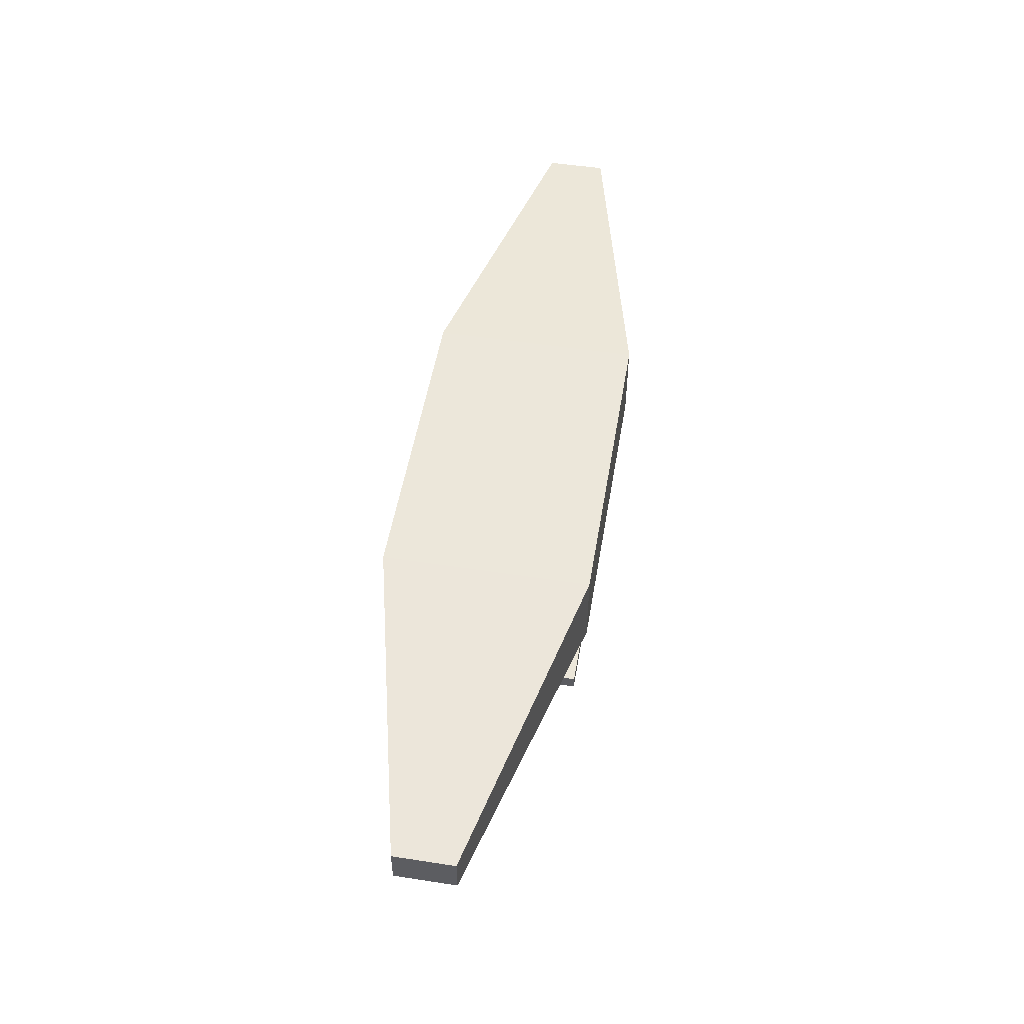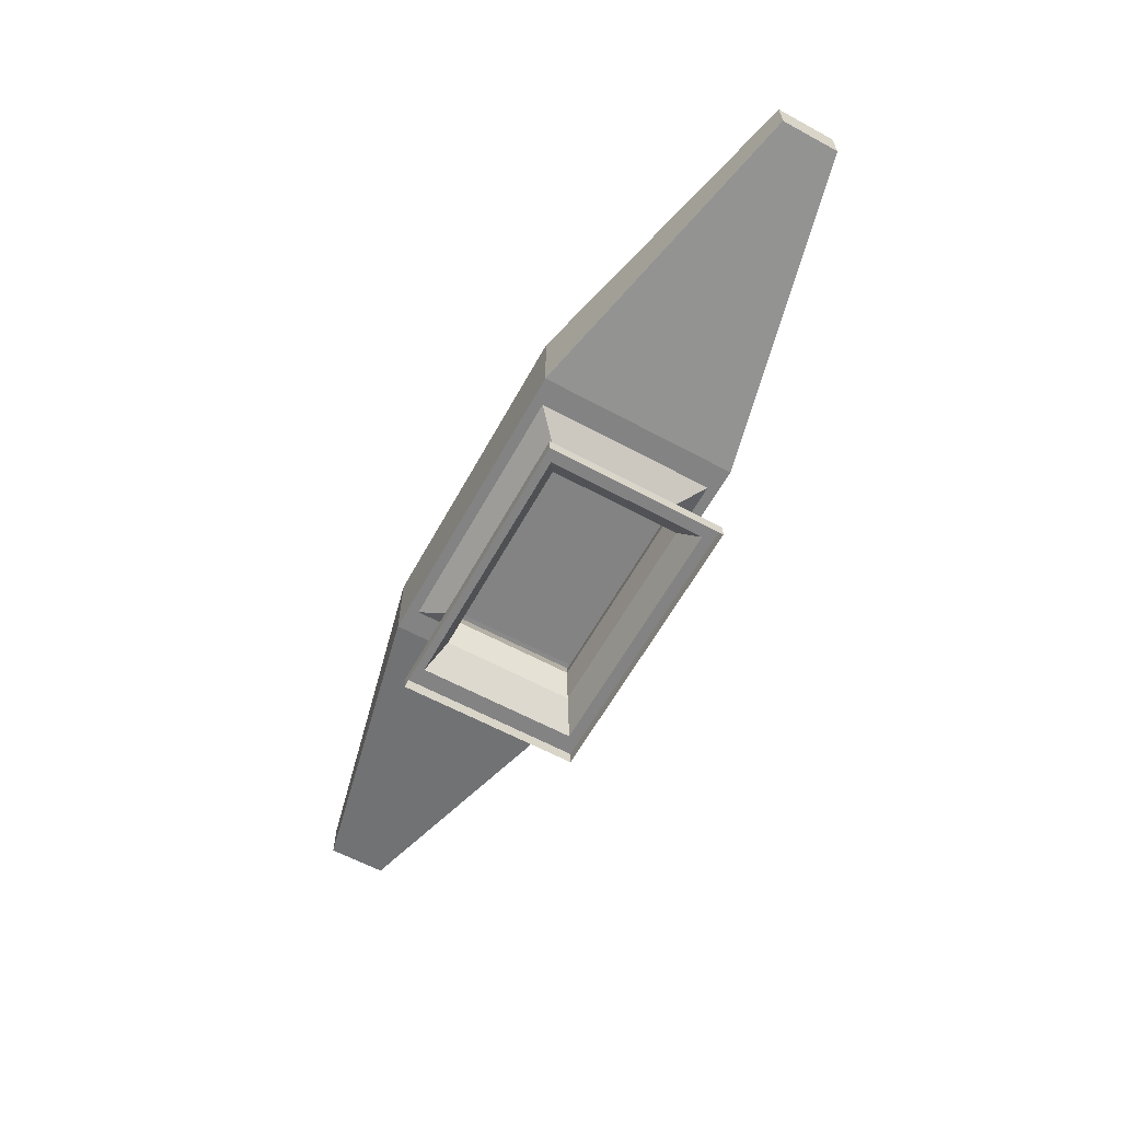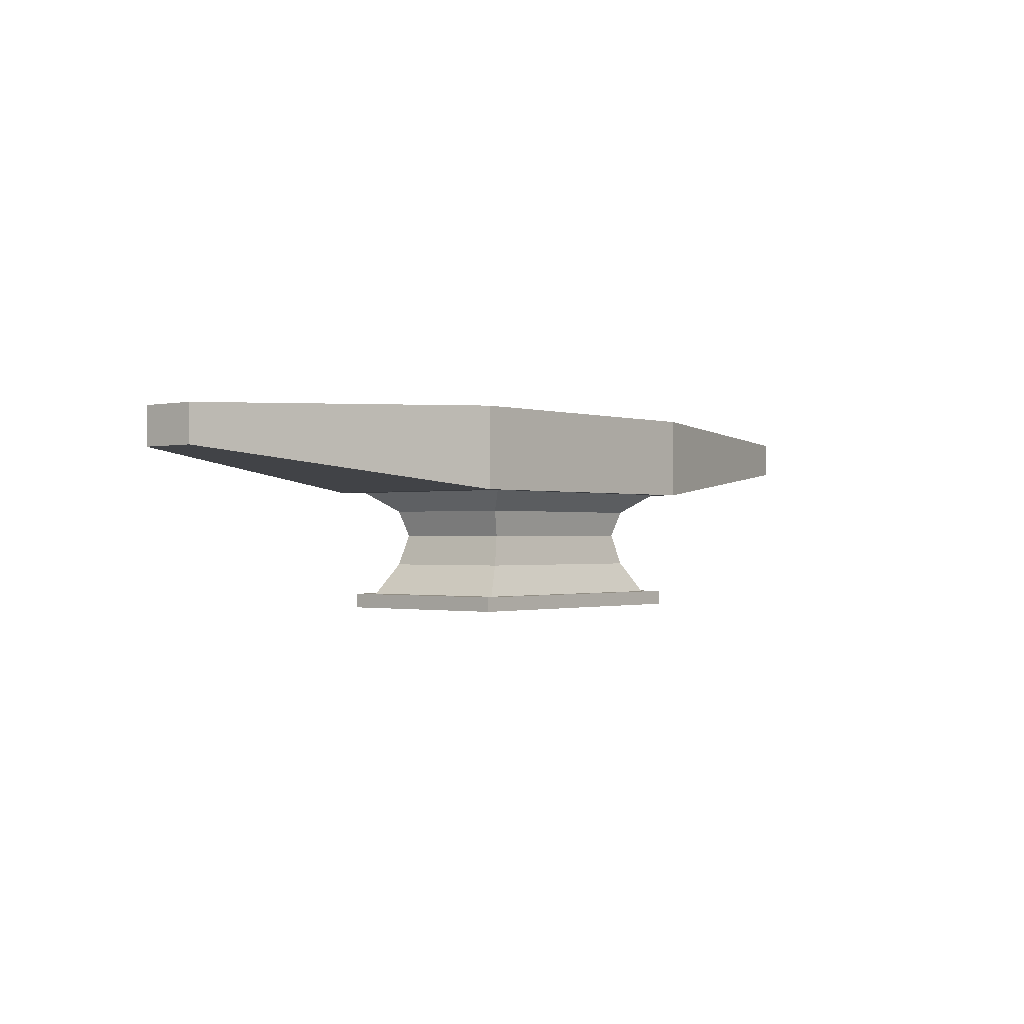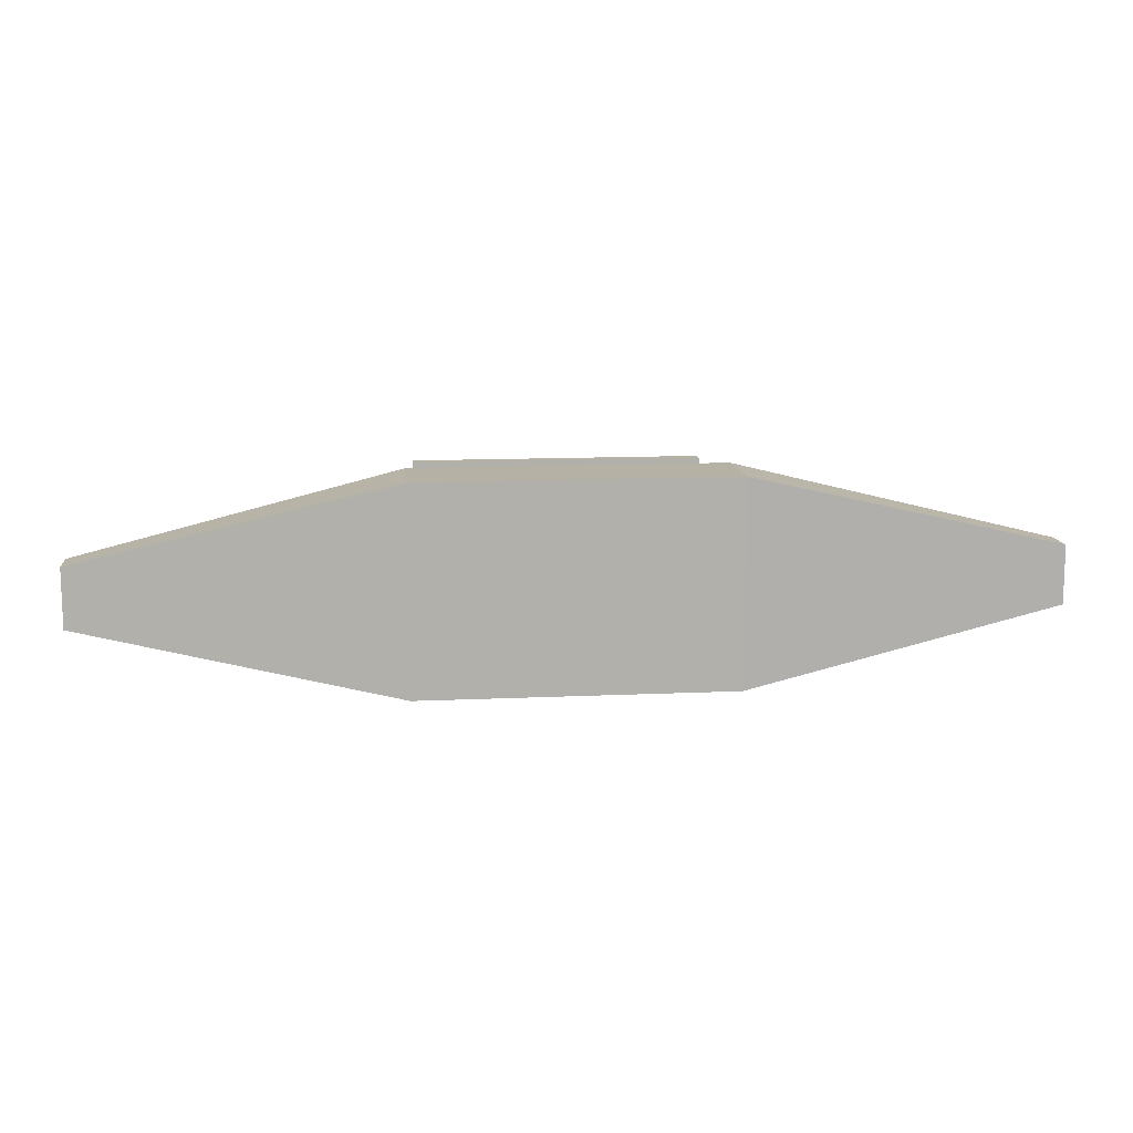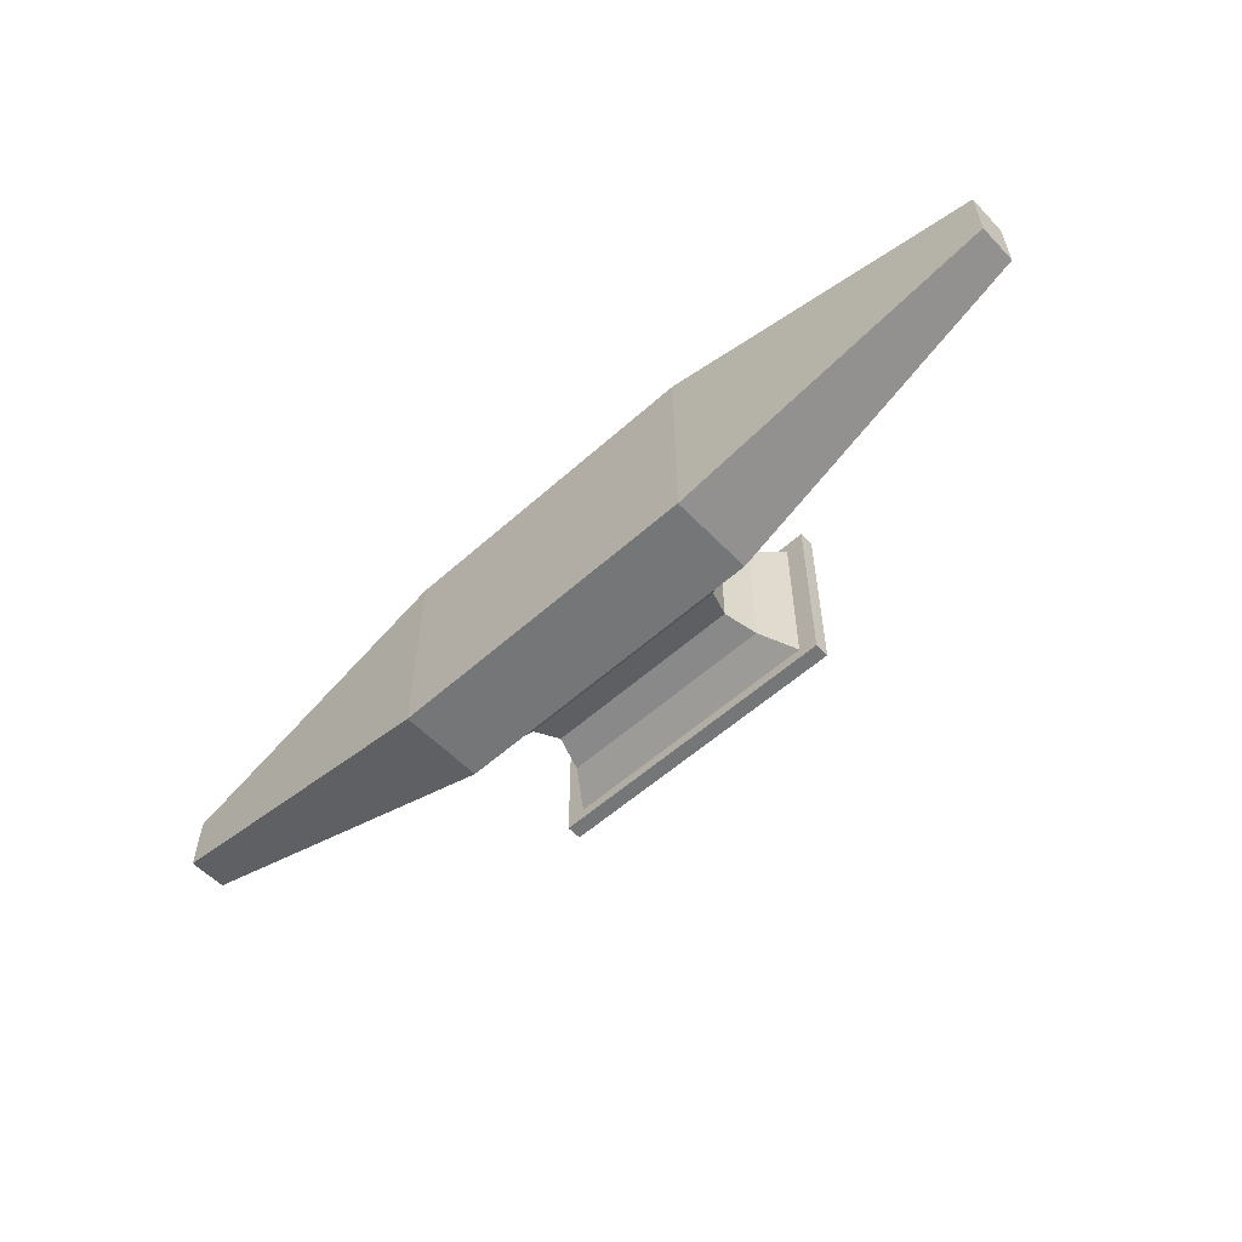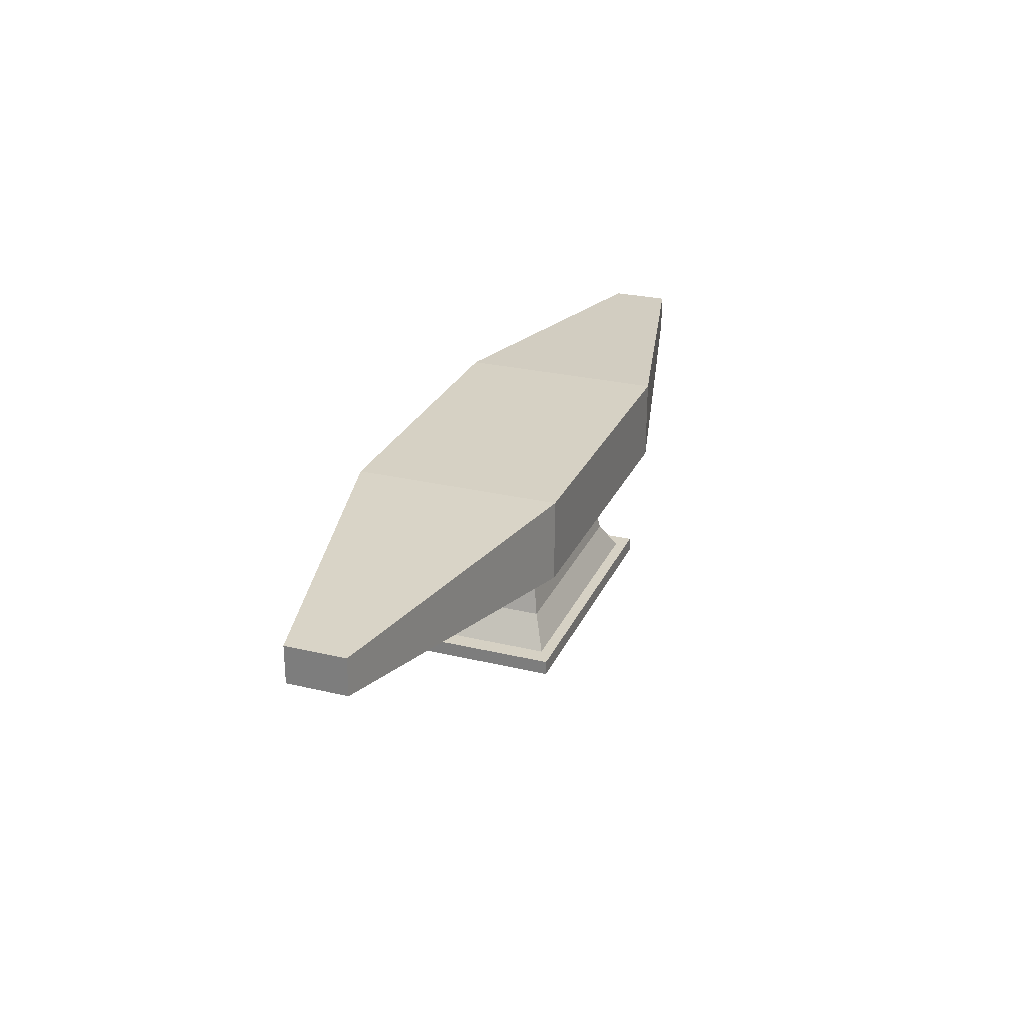
<metadata>
{"format":"obj","ext":"obj","renderer":"f3d","projection":"perspective","resolution":1024,"background":"white","views":[{"elev":51.4,"azim":99.5,"up":"+Y"},{"elev":-61.1,"azim":61.1,"up":"+Y"},{"elev":-0.9,"azim":130.0,"up":"+Y"},{"elev":12.0,"azim":173.7,"up":"+Z"},{"elev":-56.7,"azim":-137.0,"up":"+Z"},{"elev":26.6,"azim":110.5,"up":"+Y"}]}
</metadata>
<code>
v 0.1804 0.07453 -0.006139
v 0.1804 0.06026 -0.006139
v 0.05949 0.07892 -0.0345
v 0.04008 0.03977 -0.02063
v 0.1804 0.07453 0.0165
v 0.1804 0.06026 0.0165
v 0.05949 0.07892 0.04486
v 0.04008 0.03977 0.03098
v -0.1823 0.07453 -0.006139
v -0.1823 0.06026 -0.006139
v -0.06141 0.07892 -0.0345
v -0.04199 0.03977 -0.02063
v -0.1823 0.07453 0.0165
v -0.1823 0.06026 0.0165
v -0.06141 0.07892 0.04486
v -0.04199 0.03977 0.03098
v 0.05949 0.04744 0.04486
v 0.05949 0.04744 -0.0345
v -0.06141 0.04744 -0.0345
v -0.06141 0.04744 0.04486
v 0.04818 0.006459 0.03608
v 0.04818 0.006459 -0.02573
v -0.0501 0.006459 -0.02573
v -0.0501 0.006459 0.03608
v -0.03851 0.03003 0.0288
v 0.0366 0.03003 0.0288
v 0.0366 0.03003 -0.01844
v -0.03851 0.03003 -0.01844
v -0.04199 0.0183 0.03098
v -0.04199 0.0183 -0.02063
v 0.04008 0.0183 0.03098
v 0.04008 0.0183 -0.02063
v 0.04978 0.04744 0.04069
v 0.04978 0.04744 -0.03034
v -0.0517 0.04744 -0.03034
v -0.0517 0.04744 0.04069
v 0.0551 0.006459 0.04043
v 0.0551 0.006459 -0.03008
v -0.05702 0.006459 -0.03008
v -0.05702 0.006459 0.04043
v 0.0551 0.00097 0.04043
v 0.0551 0.00097 -0.03008
v -0.05702 0.00097 -0.03008
v -0.05702 0.00097 0.04043
f 5 2 1
f 3 2 18
f 1 7 5
f 31 24 21
f 15 17 7
f 18 6 17
f 7 6 5
f 15 3 11
f 9 14 13
f 11 10 9
f 13 11 9
f 20 10 19
f 18 11 3
f 15 14 20
f 34 17 33
f 35 18 34
f 33 20 36
f 36 19 35
f 24 39 40
f 31 22 32
f 30 24 29
f 32 23 30
f 4 28 12
f 12 25 16
f 8 27 4
f 8 25 26
f 28 32 30
f 25 30 29
f 26 32 27
f 25 31 26
f 12 36 35
f 16 33 36
f 12 34 4
f 4 33 8
f 40 41 37
f 23 38 39
f 21 40 37
f 22 37 38
f 37 42 38
f 40 43 44
f 38 43 39
f 5 6 2
f 3 1 2
f 1 3 7
f 31 29 24
f 15 20 17
f 18 2 6
f 7 17 6
f 15 7 3
f 9 10 14
f 11 19 10
f 13 15 11
f 20 14 10
f 18 19 11
f 15 13 14
f 34 18 17
f 35 19 18
f 33 17 20
f 36 20 19
f 24 23 39
f 31 21 22
f 30 23 24
f 32 22 23
f 4 27 28
f 12 28 25
f 8 26 27
f 8 16 25
f 28 27 32
f 25 28 30
f 26 31 32
f 25 29 31
f 12 16 36
f 16 8 33
f 12 35 34
f 4 34 33
f 40 44 41
f 23 22 38
f 21 24 40
f 22 21 37
f 37 41 42
f 40 39 43
f 38 42 43

</code>
